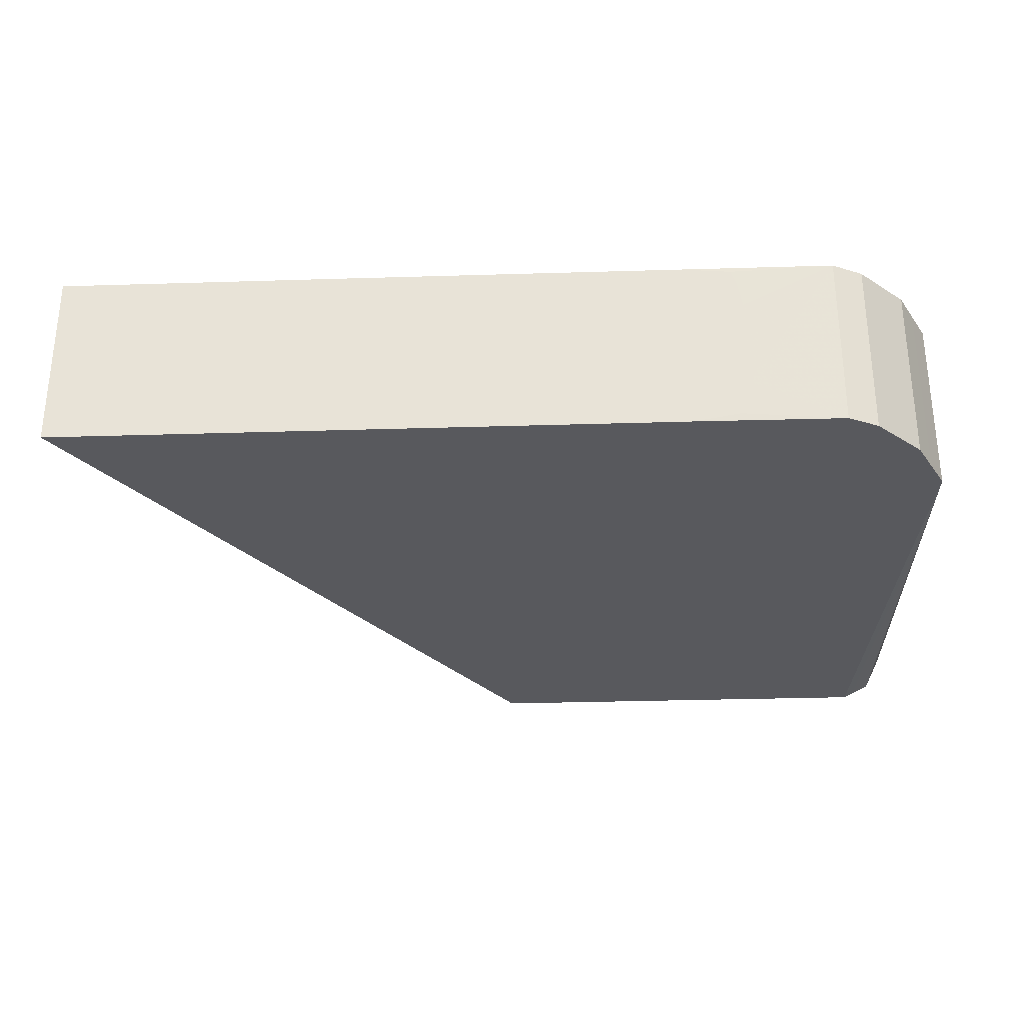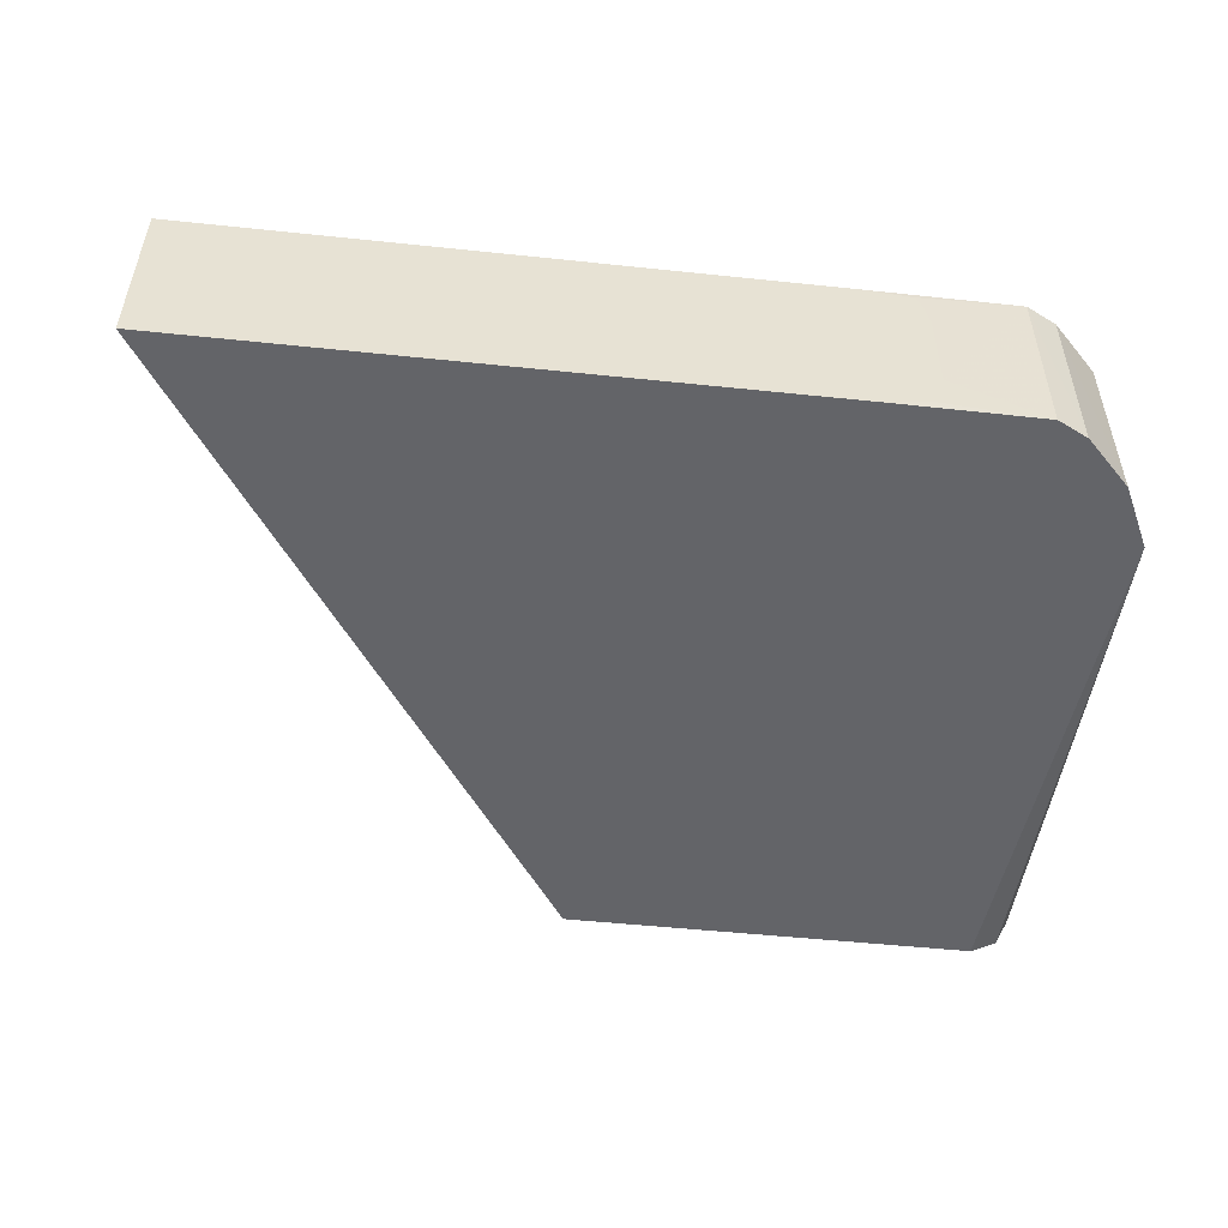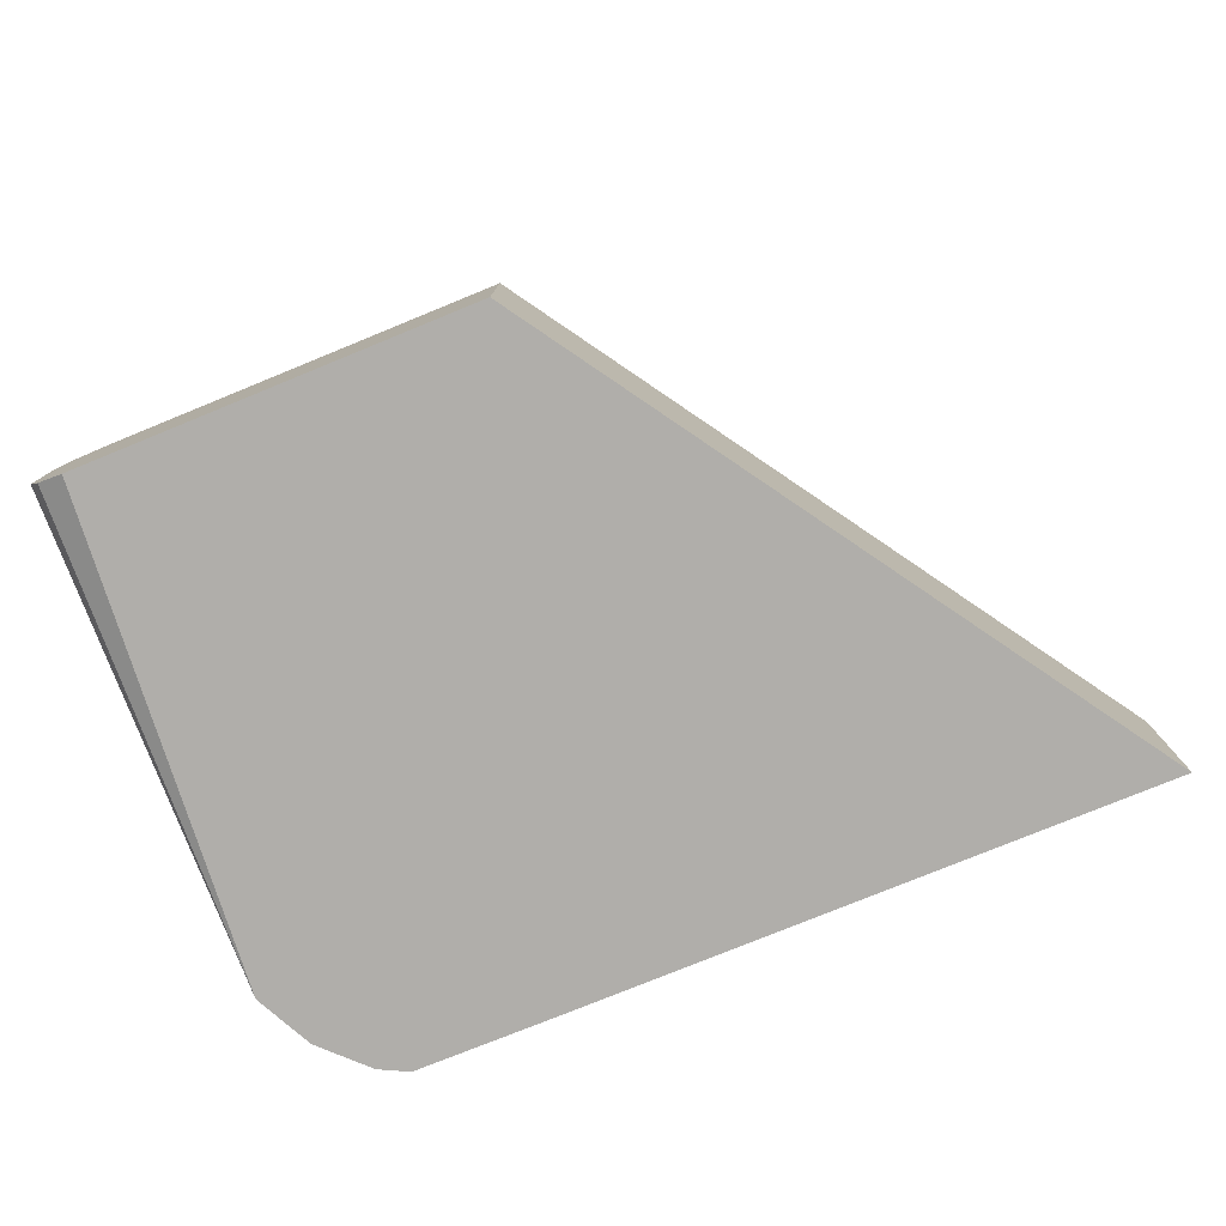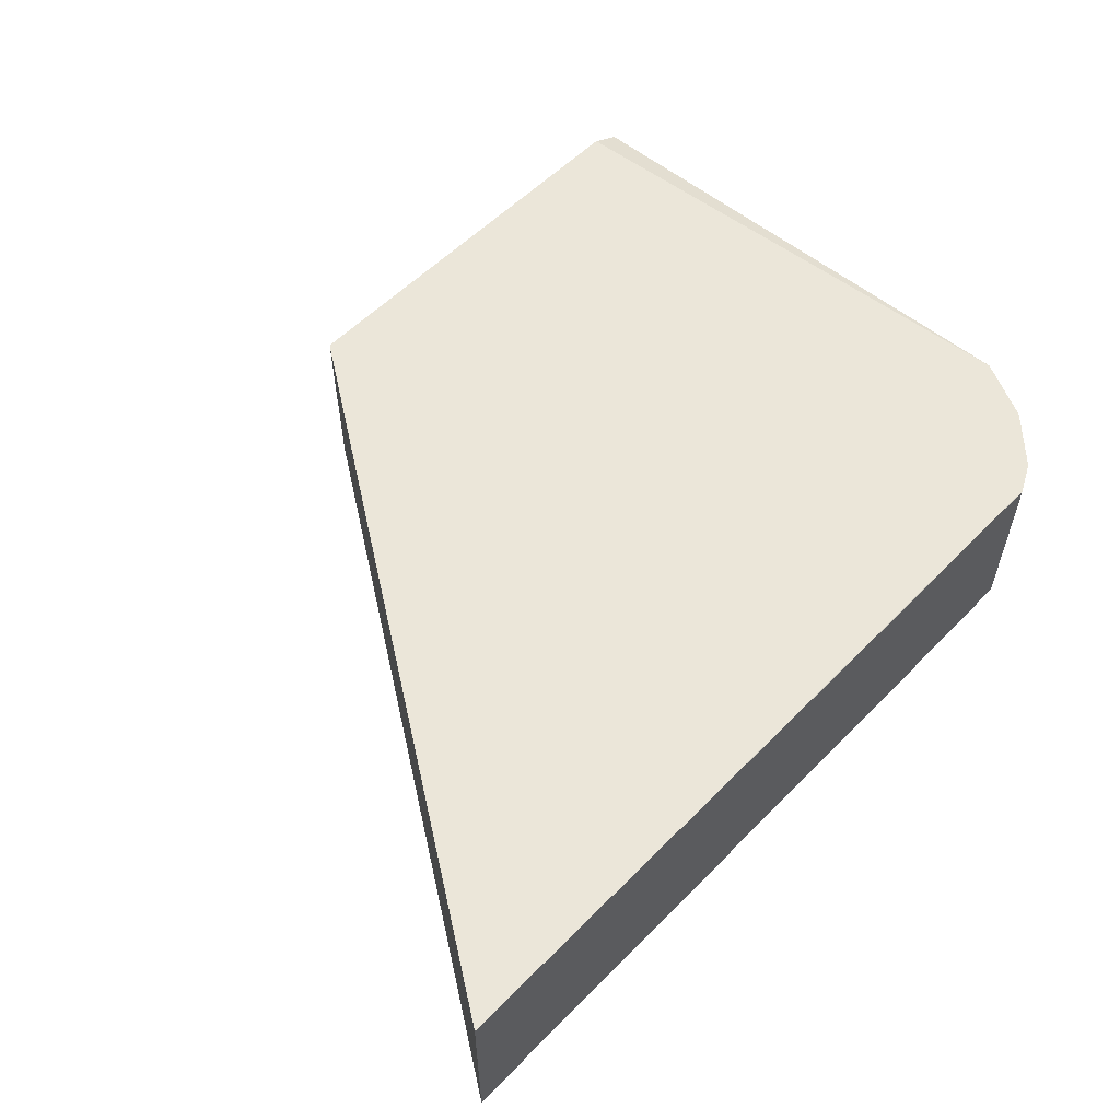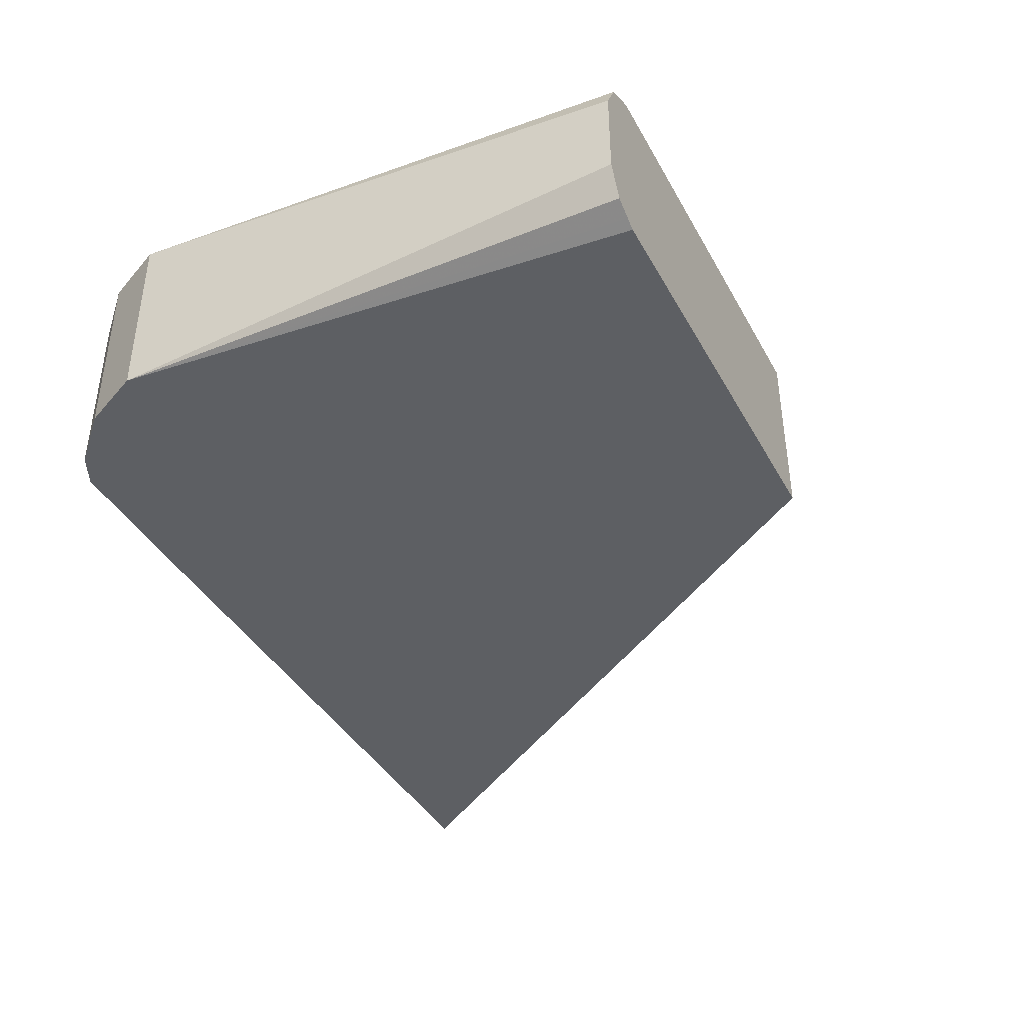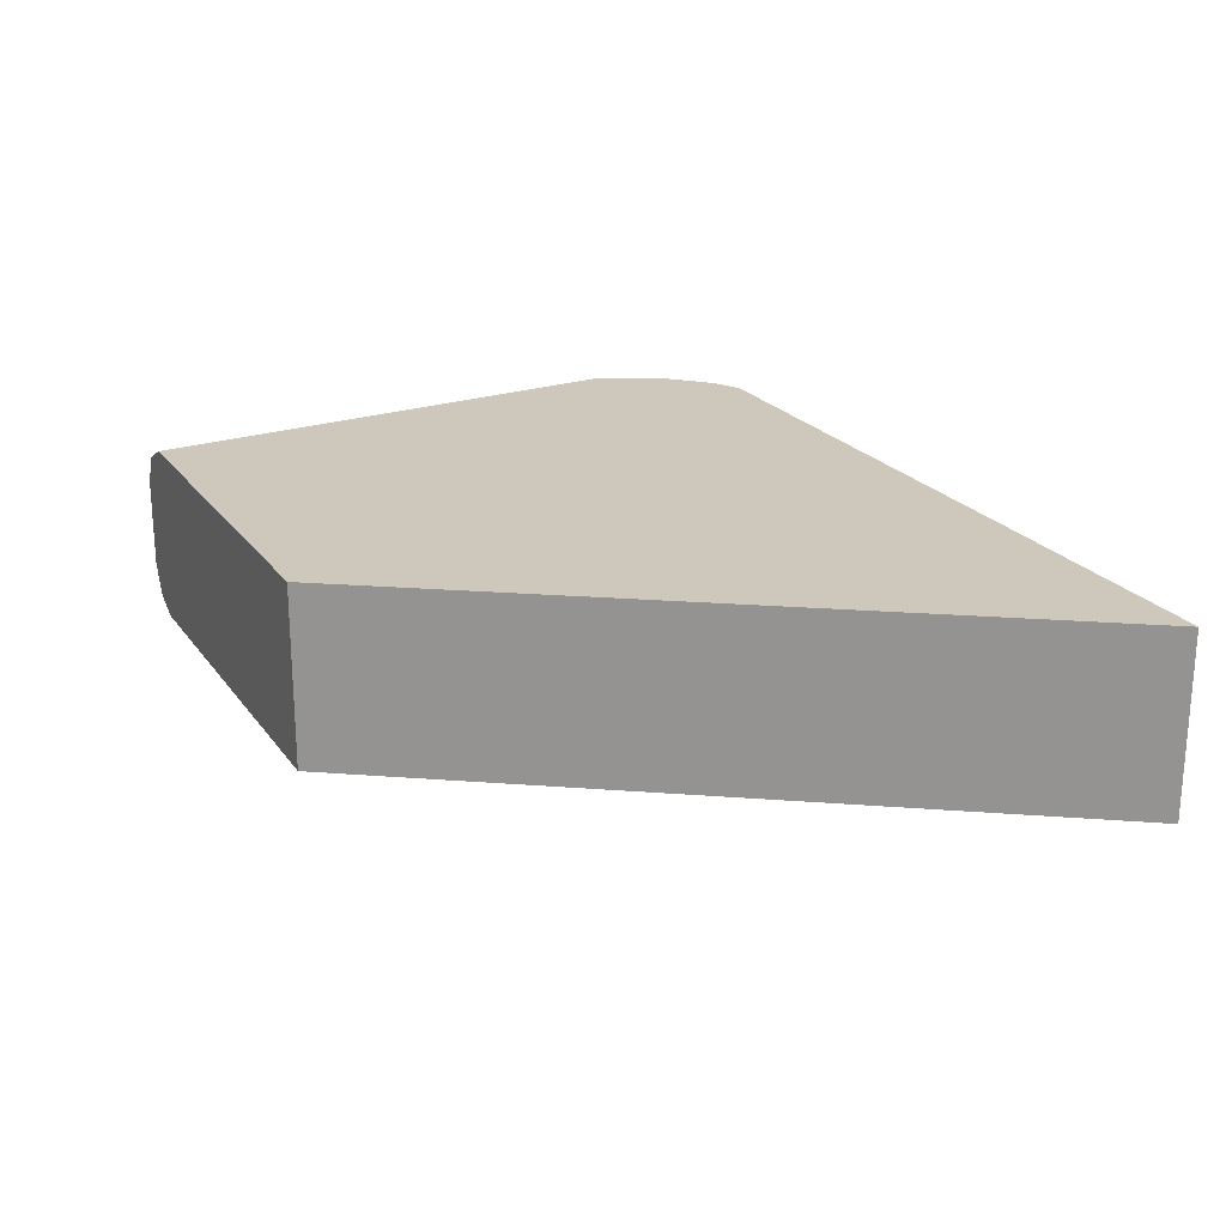
<metadata>
{"format":"obj","ext":"obj","renderer":"f3d","projection":"perspective","resolution":1024,"background":"white","views":[{"elev":-30.1,"azim":2.6,"up":"+Y"},{"elev":-51.3,"azim":-6.5,"up":"+Y"},{"elev":-77.9,"azim":-157.8,"up":"+Y"},{"elev":56.5,"azim":-46.4,"up":"+Y"},{"elev":-40.1,"azim":116.6,"up":"+Y"},{"elev":21.9,"azim":-116.0,"up":"+Y"}]}
</metadata>
<code>
v 0.4313 0.5003 0.06262
v 0.4313 0.5177 0.2588
v 0.4313 0.4658 0.06262
v 0.4255 0.5118 0.06262
v 0.4313 0.449 0.2588
v 0.414 0.5175 0.06262
v 0.4255 0.5177 0.2472
v 0.4255 0.5177 0.2703
v 0.4255 0.4543 0.06262
v 0.4255 0.449 0.2703
v 0.415 0.449 0.06262
v 0.4189 0.451 0.06262
v 0.4198 0.5177 0.2358
v 0.4226 0.5177 0.2414
v 0.3105 0.5177 0.06262
v 0.4198 0.5177 0.2818
v 0.4198 0.449 0.2818
v 0.2588 0.449 0.06262
v 0.2588 0.5177 0.06262
v 0.4025 0.5177 0.2991
v 0.4025 0.449 0.299
v 0.09719 0.449 0.3051
v 0.09719 0.5177 0.3051
v 0.3912 0.5177 0.3047
v 0.391 0.449 0.3047
v 0.3355 0.449 0.3051
v 0.2012 0.5177 0.3051
v 0.3911 0.5177 0.3048
v 0.3564 0.4658 0.3051
v 0.354 0.4556 0.3051
v 0.3526 0.4521 0.3051
v 0.3332 0.5175 0.3051
v 0.3524 0.5158 0.3051
v 0.3545 0.51 0.3051
v 0.3564 0.5003 0.3051
f 18 22 23
f 22 26 31
f 21 24 25
f 20 24 21
f 18 23 19
f 17 20 21
f 5 11 12
f 8 17 10
f 6 15 13
f 6 14 7
f 6 13 14
f 5 12 9
f 22 31 30
f 16 20 17
f 22 30 29
f 25 28 29
f 22 35 34
f 22 34 33
f 22 33 32
f 22 32 27
f 22 27 23
f 24 28 25
f 25 29 30
f 25 30 31
f 25 31 26
f 27 32 28
f 28 32 33
f 28 33 34
f 28 34 35
f 28 35 29
f 22 29 35
f 5 18 11
f 8 16 17
f 5 26 22
f 2 7 14
f 2 6 7
f 2 4 6
f 1 4 2
f 1 6 4
f 1 19 15
f 2 14 13
f 1 18 19
f 1 12 11
f 1 9 12
f 1 3 9
f 1 5 3
f 1 2 5
f 5 22 18
f 1 11 18
f 2 13 15
f 1 15 6
f 2 19 23
f 5 21 25
f 5 17 21
f 5 10 17
f 3 5 9
f 2 10 5
f 2 15 19
f 2 8 10
f 2 20 16
f 2 24 20
f 2 28 24
f 2 27 28
f 2 23 27
f 2 16 8
f 5 25 26

</code>
